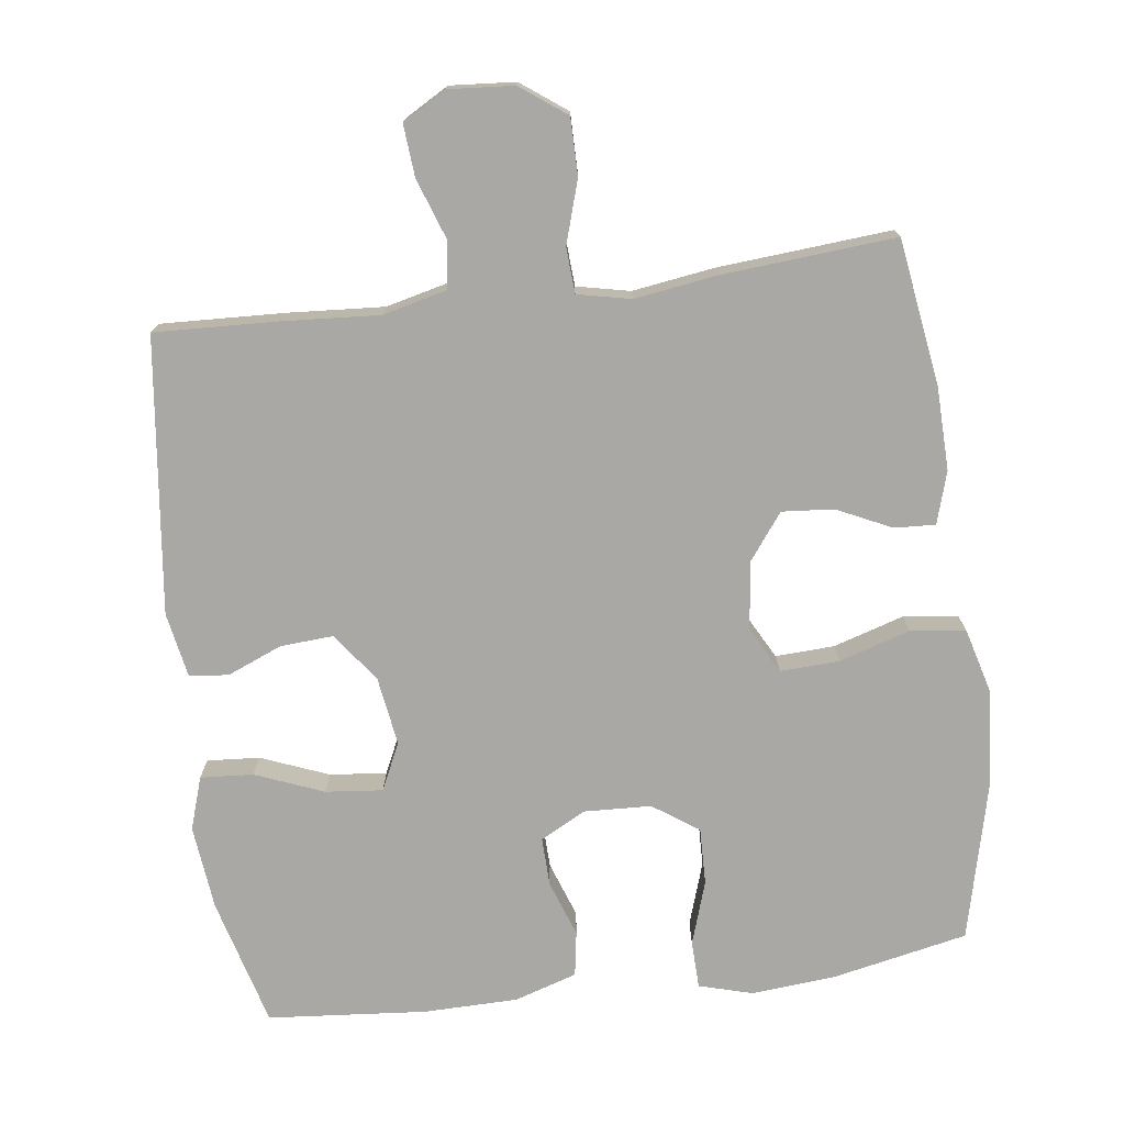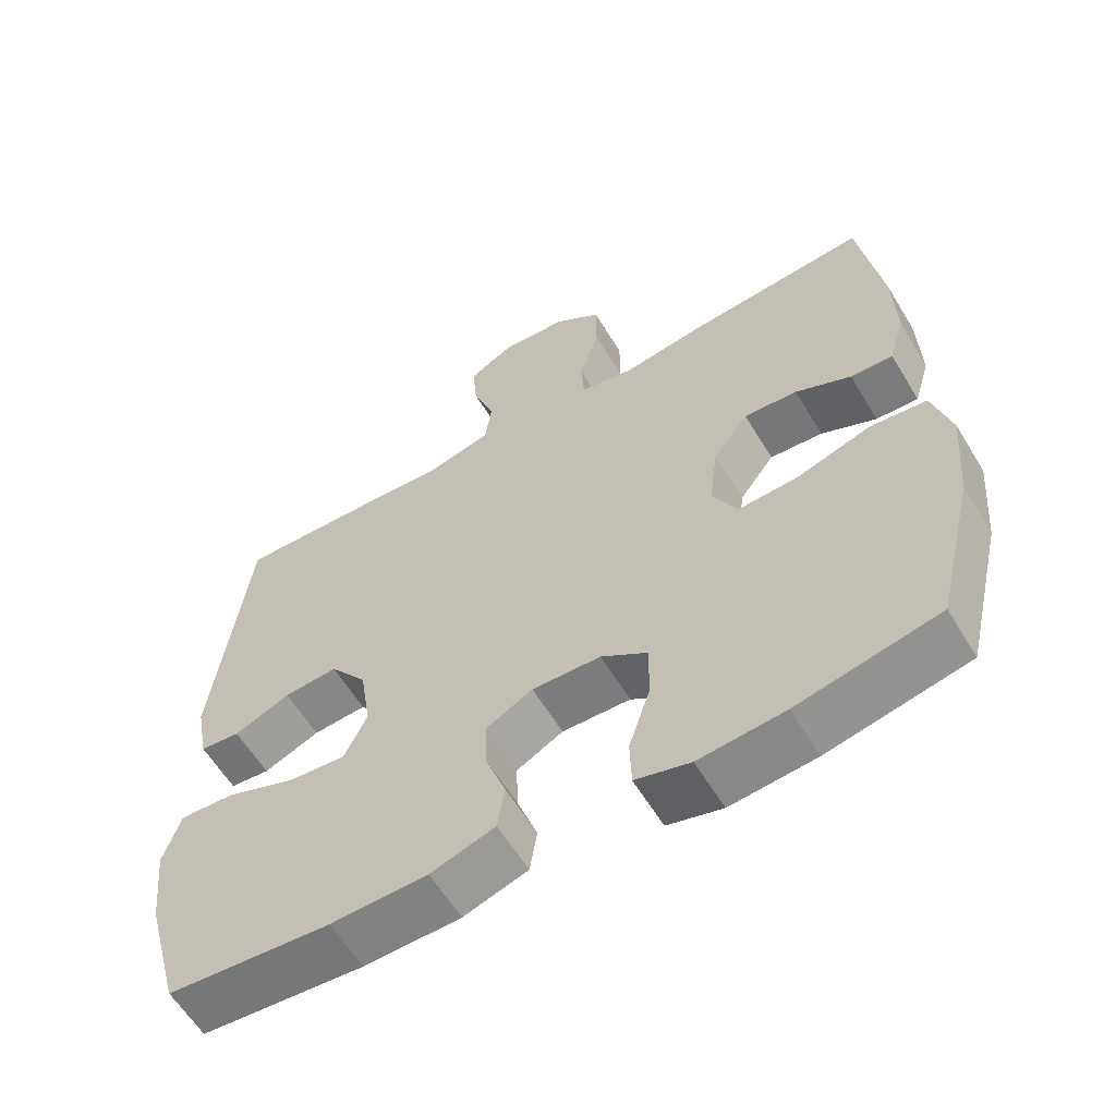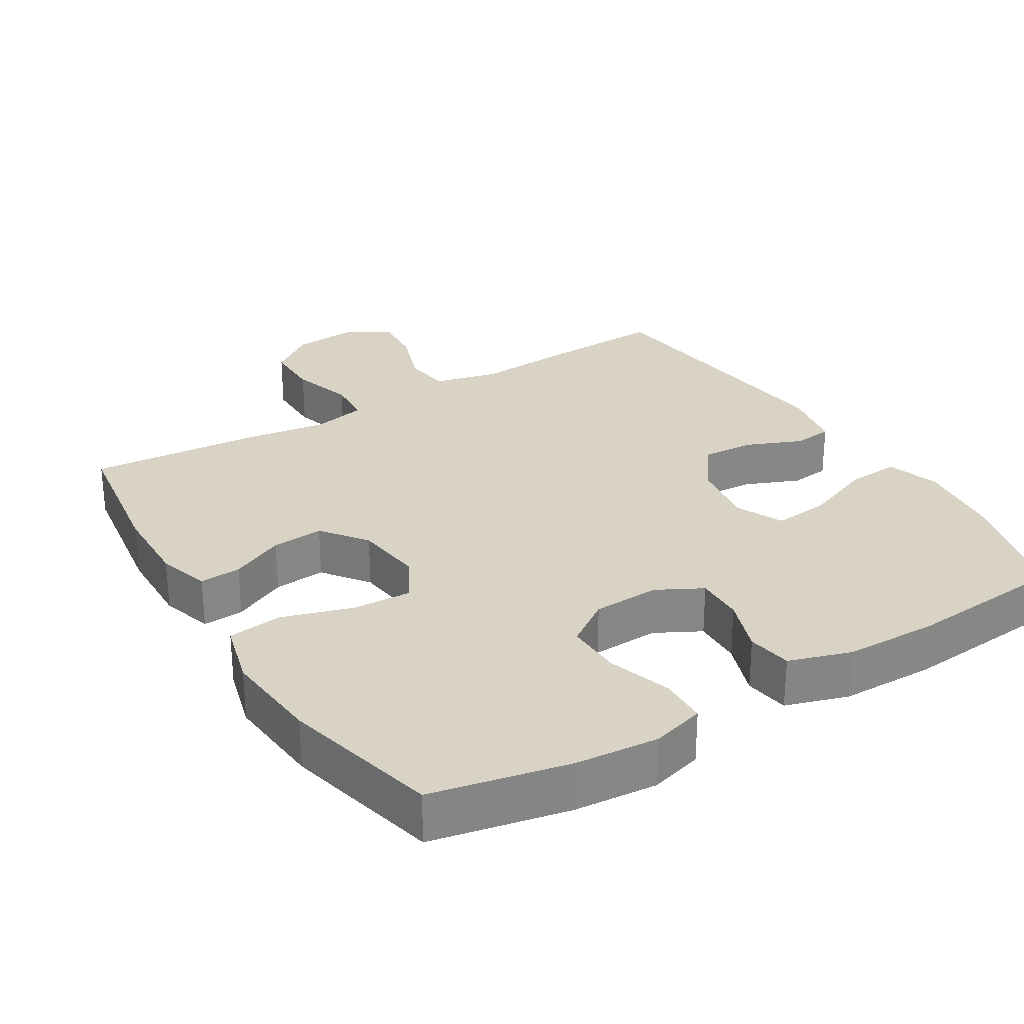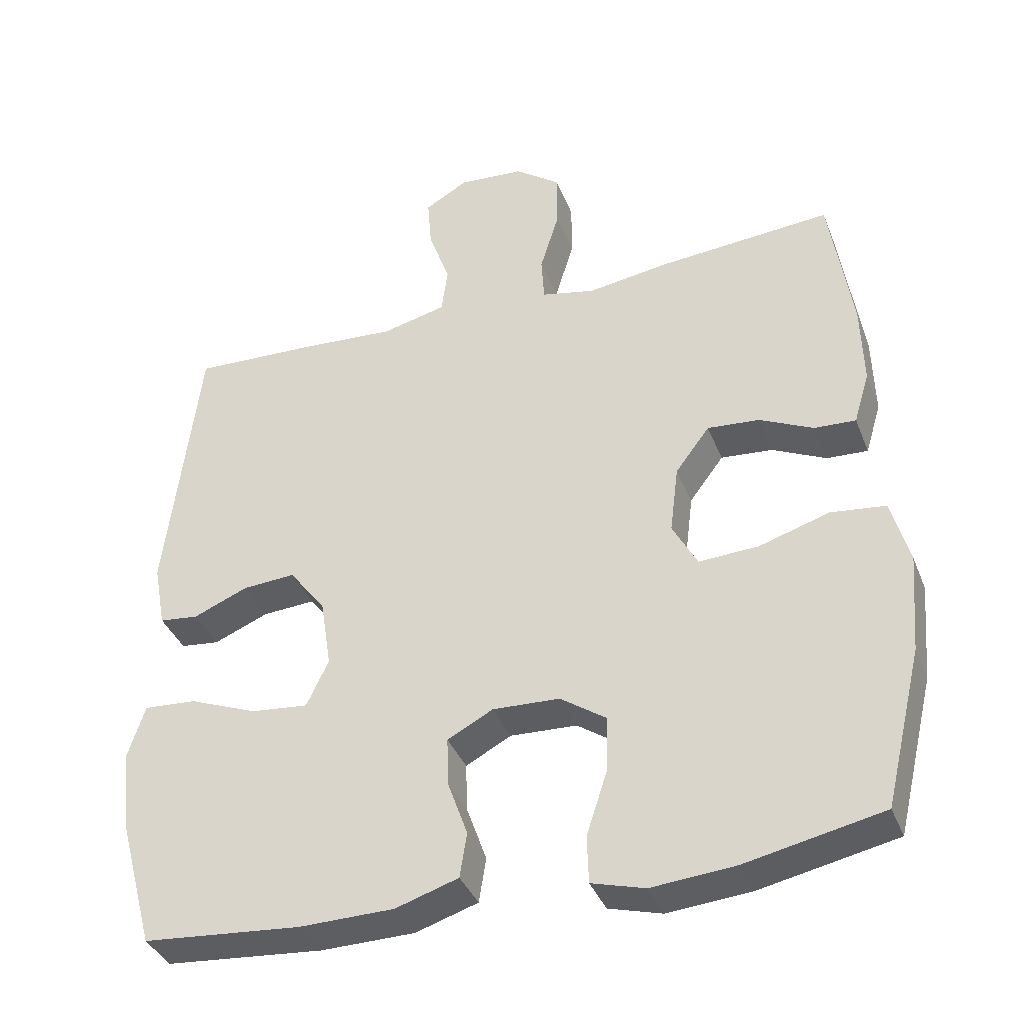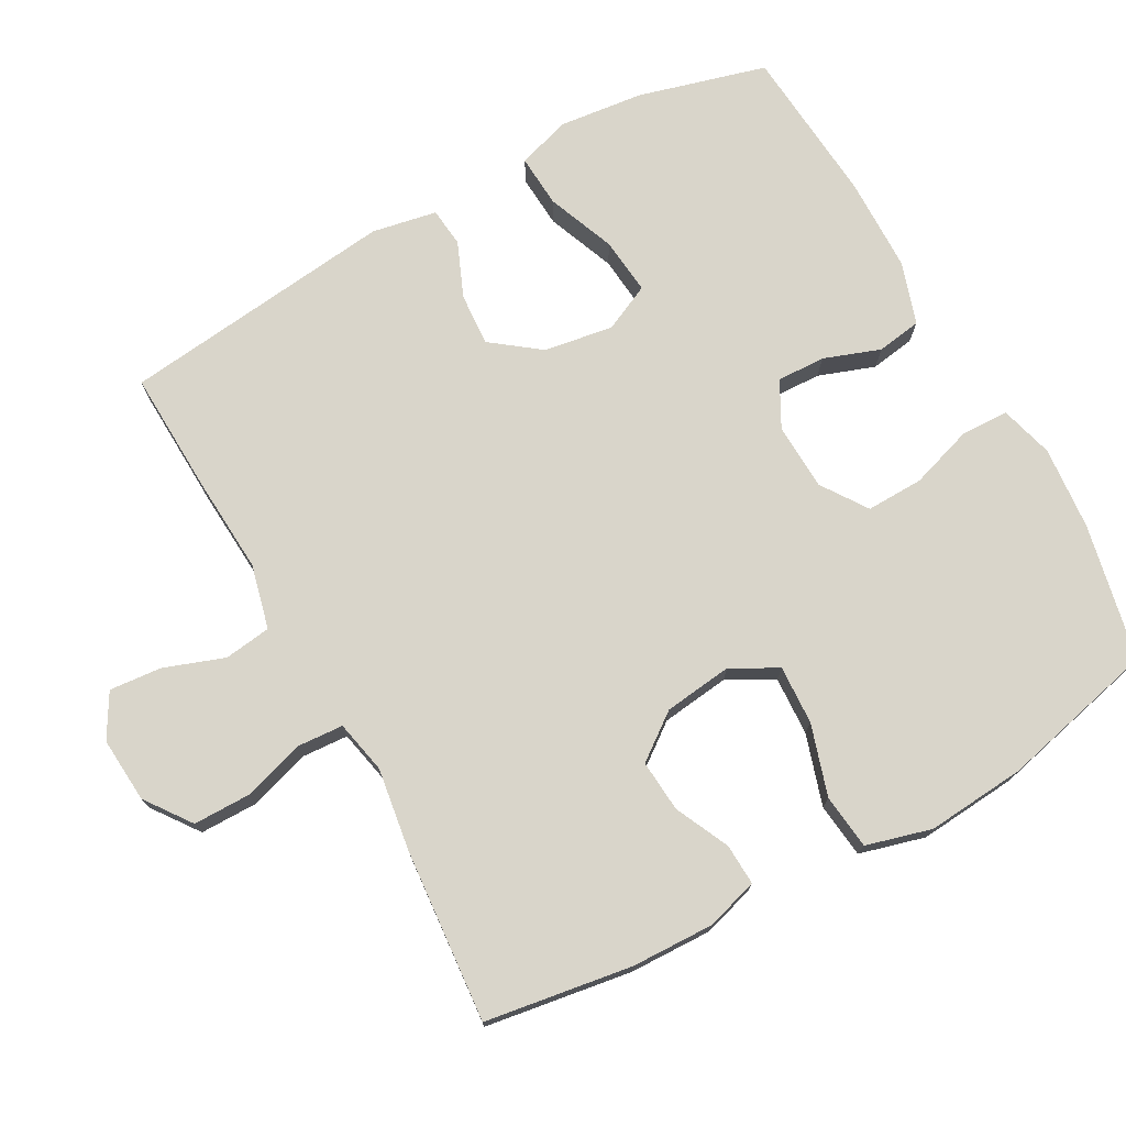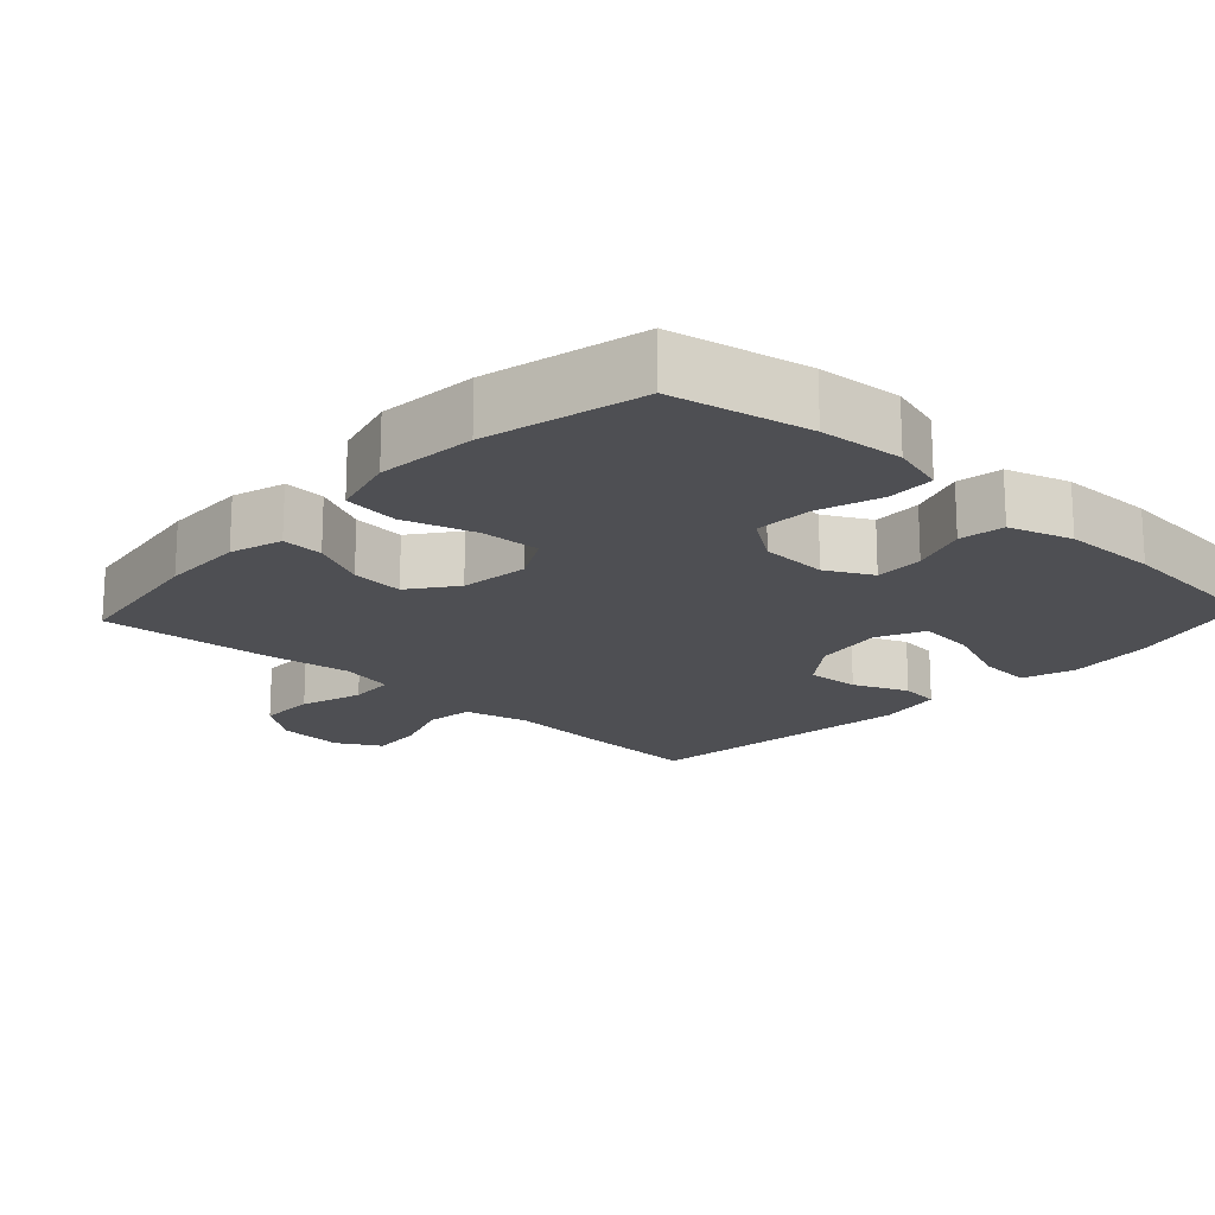
<metadata>
{"format":"obj","ext":"obj","renderer":"f3d","projection":"perspective","resolution":1024,"background":"white","views":[{"elev":-75.0,"azim":7.3,"up":"+Y"},{"elev":-60.1,"azim":31.1,"up":"+Z"},{"elev":28.3,"azim":148.5,"up":"+Y"},{"elev":-37.6,"azim":20.0,"up":"+Z"},{"elev":74.4,"azim":61.2,"up":"+Y"},{"elev":-18.2,"azim":137.0,"up":"+Y"}]}
</metadata>
<code>
v -0.5 0.07 0.5
v -0.327 0.07 0.493
v -0.191 0.07 0.484
v -0.101 0.07 0.506
v -0.092 0.07 0.572
v -0.122 0.07 0.657
v -0.128 0.07 0.73
v -0.067 0.07 0.765
v 0.025 0.07 0.758
v 0.089 0.07 0.711
v 0.089 0.07 0.631
v 0.062 0.07 0.543
v 0.066 0.07 0.479
v 0.141 0.07 0.463
v 0.256 0.07 0.48
v 0.5 0.07 0.5
v 0.531 0.07 0.294
v 0.534 0.07 0.178
v 0.512 0.07 0.105
v 0.454 0.07 0.108
v 0.378 0.07 0.144
v 0.305 0.07 0.15
v 0.257 0.07 0.086
v 0.245 0.07 -0.01
v 0.28 0.07 -0.075
v 0.363 0.07 -0.071
v 0.463 0.07 -0.04
v 0.54 0.07 -0.049
v 0.565 0.07 -0.141
v 0.553 0.07 -0.28
v 0.5 0.07 -0.5
v 0.308 0.07 -0.54
v 0.191 0.07 -0.55
v 0.116 0.07 -0.529
v 0.114 0.07 -0.462
v 0.143 0.07 -0.373
v 0.145 0.07 -0.293
v 0.081 0.07 -0.249
v -0.013 0.07 -0.245
v -0.077 0.07 -0.279
v -0.075 0.07 -0.347
v -0.047 0.07 -0.426
v -0.057 0.07 -0.489
v -0.145 0.07 -0.517
v -0.277 0.07 -0.519
v -0.5 0.07 -0.5
v -0.549 0.07 -0.32
v -0.562 0.07 -0.201
v -0.538 0.07 -0.127
v -0.464 0.07 -0.132
v -0.368 0.07 -0.17
v -0.288 0.07 -0.178
v -0.257 0.07 -0.112
v -0.272 0.07 -0.015
v -0.323 0.07 0.053
v -0.397 0.07 0.048
v -0.474 0.07 0.016
v -0.529 0.07 0.022
v -0.546 0.07 0.113
v -0.5 0 0.5
v -0.327 0 0.493
v -0.191 0 0.484
v -0.101 0 0.506
v -0.092 0 0.572
v -0.122 0 0.657
v -0.128 0 0.73
v -0.067 0 0.765
v 0.025 0 0.758
v 0.089 0 0.711
v 0.089 0 0.631
v 0.062 0 0.543
v 0.066 0 0.479
v 0.141 0 0.463
v 0.256 0 0.48
v 0.5 0 0.5
v 0.531 0 0.294
v 0.534 0 0.178
v 0.512 0 0.105
v 0.454 0 0.108
v 0.378 0 0.144
v 0.305 0 0.15
v 0.257 0 0.086
v 0.245 0 -0.01
v 0.28 0 -0.075
v 0.363 0 -0.071
v 0.463 0 -0.04
v 0.54 0 -0.049
v 0.565 0 -0.141
v 0.553 0 -0.28
v 0.5 0 -0.5
v 0.308 0 -0.54
v 0.191 0 -0.55
v 0.116 0 -0.529
v 0.114 0 -0.462
v 0.143 0 -0.373
v 0.145 0 -0.293
v 0.081 0 -0.249
v -0.013 0 -0.245
v -0.077 0 -0.279
v -0.075 0 -0.347
v -0.047 0 -0.426
v -0.057 0 -0.489
v -0.145 0 -0.517
v -0.277 0 -0.519
v -0.5 0 -0.5
v -0.549 0 -0.32
v -0.562 0 -0.201
v -0.538 0 -0.127
v -0.464 0 -0.132
v -0.368 0 -0.17
v -0.288 0 -0.178
v -0.257 0 -0.112
v -0.272 0 -0.015
v -0.323 0 0.053
v -0.397 0 0.048
v -0.474 0 0.016
v -0.529 0 0.022
v -0.546 0 0.113
f 56 57 58 59
f 55 56 59 1
f 54 55 1 2
f 53 54 2 3
f 48 49 50 51
f 48 51 52
f 47 48 52
f 46 47 52
f 45 46 52
f 44 45 52 53
f 41 42 43 44
f 40 41 44 53
f 33 34 35 36
f 33 36 37
f 32 33 37
f 31 32 37
f 30 31 37 38
f 26 27 28 29
f 25 26 29 30
f 18 19 20 21
f 18 21 22
f 17 18 22
f 14 15 16 17
f 13 14 17 22
f 9 10 11 12
f 9 12 13
f 8 9 13
f 5 6 7 8
f 5 8 13
f 4 5 13 22
f 39 40 53 3
f 25 30 38
f 24 25 38 39
f 23 24 39 3
f 3 4 22 23
f 118 117 116 115
f 60 118 115 114
f 61 60 114 113
f 62 61 113 112
f 110 109 108 107
f 111 110 107
f 111 107 106
f 111 106 105
f 111 105 104
f 112 111 104 103
f 103 102 101 100
f 112 103 100 99
f 95 94 93 92
f 96 95 92
f 96 92 91
f 96 91 90
f 97 96 90 89
f 88 87 86 85
f 89 88 85 84
f 80 79 78 77
f 81 80 77
f 81 77 76
f 76 75 74 73
f 81 76 73 72
f 71 70 69 68
f 72 71 68
f 72 68 67
f 67 66 65 64
f 72 67 64
f 81 72 64 63
f 62 112 99 98
f 97 89 84
f 98 97 84 83
f 62 98 83 82
f 82 81 63 62
f 1 60 61 2
f 2 61 62 3
f 3 62 63 4
f 4 63 64 5
f 5 64 65 6
f 6 65 66 7
f 7 66 67 8
f 8 67 68 9
f 9 68 69 10
f 10 69 70 11
f 11 70 71 12
f 12 71 72 13
f 13 72 73 14
f 14 73 74 15
f 15 74 75 16
f 16 75 76 17
f 17 76 77 18
f 18 77 78 19
f 19 78 79 20
f 20 79 80 21
f 21 80 81 22
f 22 81 82 23
f 23 82 83 24
f 24 83 84 25
f 25 84 85 26
f 26 85 86 27
f 27 86 87 28
f 28 87 88 29
f 29 88 89 30
f 30 89 90 31
f 31 90 91 32
f 32 91 92 33
f 33 92 93 34
f 34 93 94 35
f 35 94 95 36
f 36 95 96 37
f 37 96 97 38
f 38 97 98 39
f 39 98 99 40
f 40 99 100 41
f 41 100 101 42
f 42 101 102 43
f 43 102 103 44
f 44 103 104 45
f 45 104 105 46
f 46 105 106 47
f 47 106 107 48
f 48 107 108 49
f 49 108 109 50
f 50 109 110 51
f 51 110 111 52
f 52 111 112 53
f 53 112 113 54
f 54 113 114 55
f 55 114 115 56
f 56 115 116 57
f 57 116 117 58
f 58 117 118 59
f 59 118 60 1

</code>
